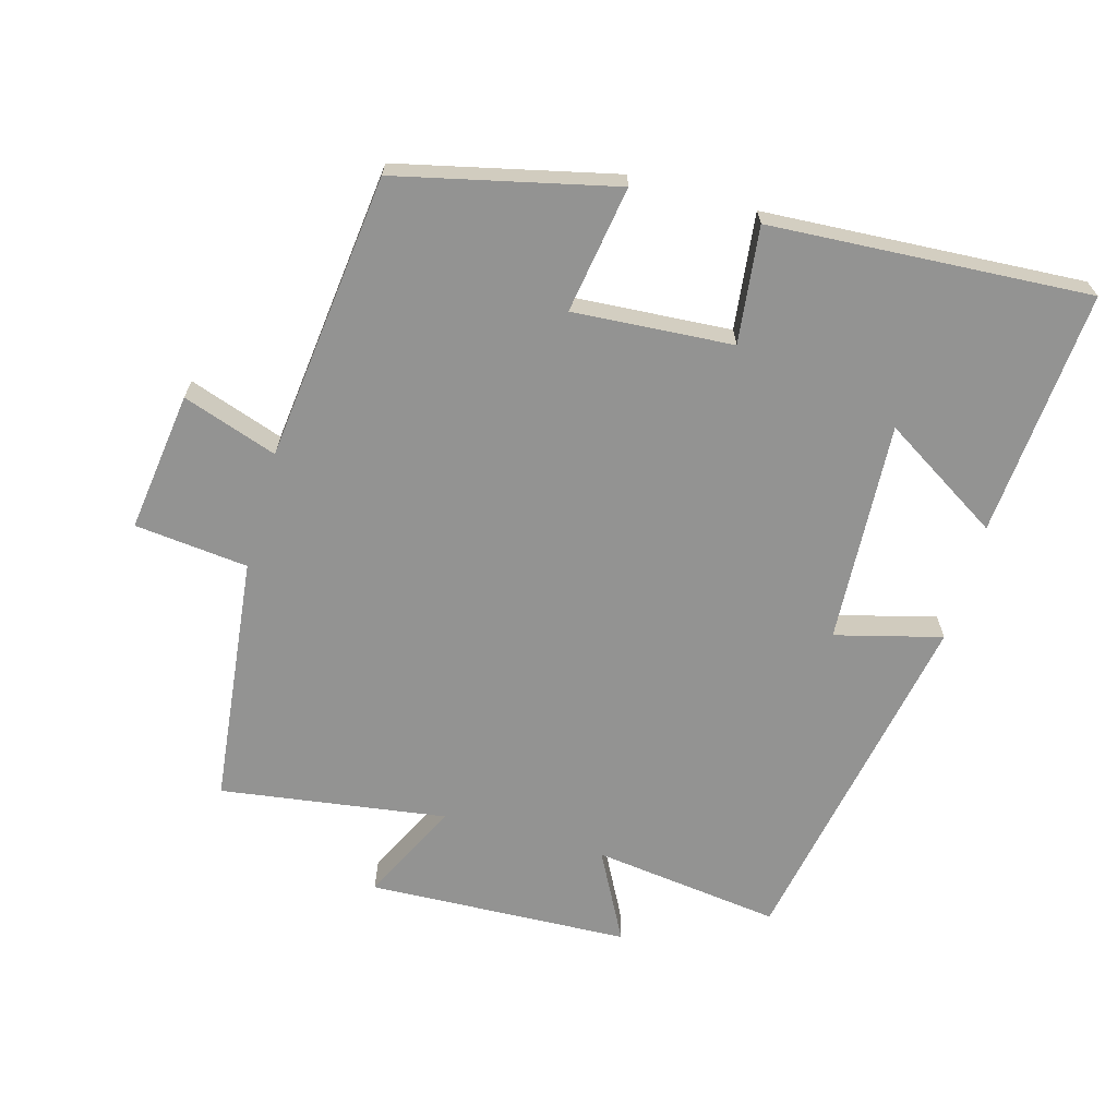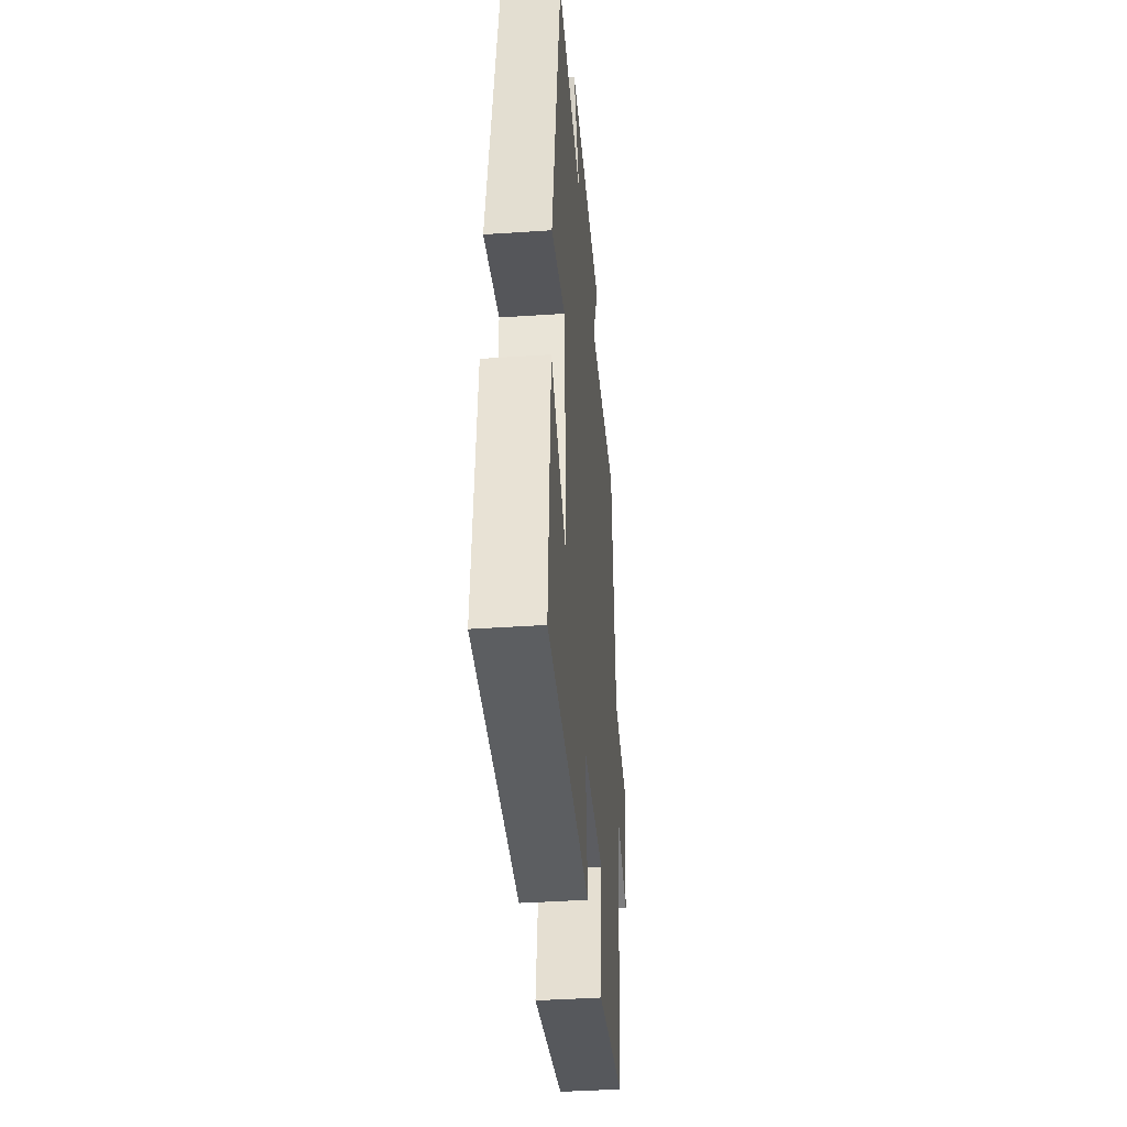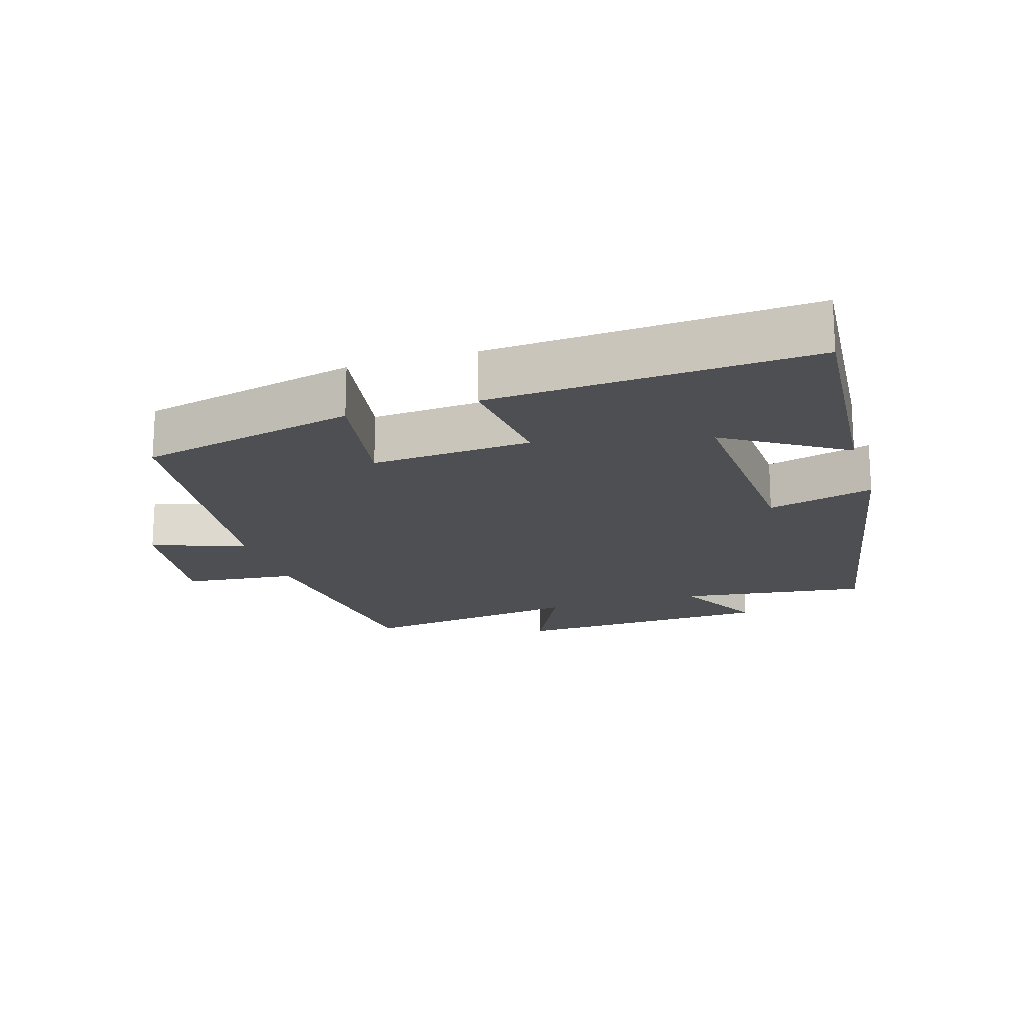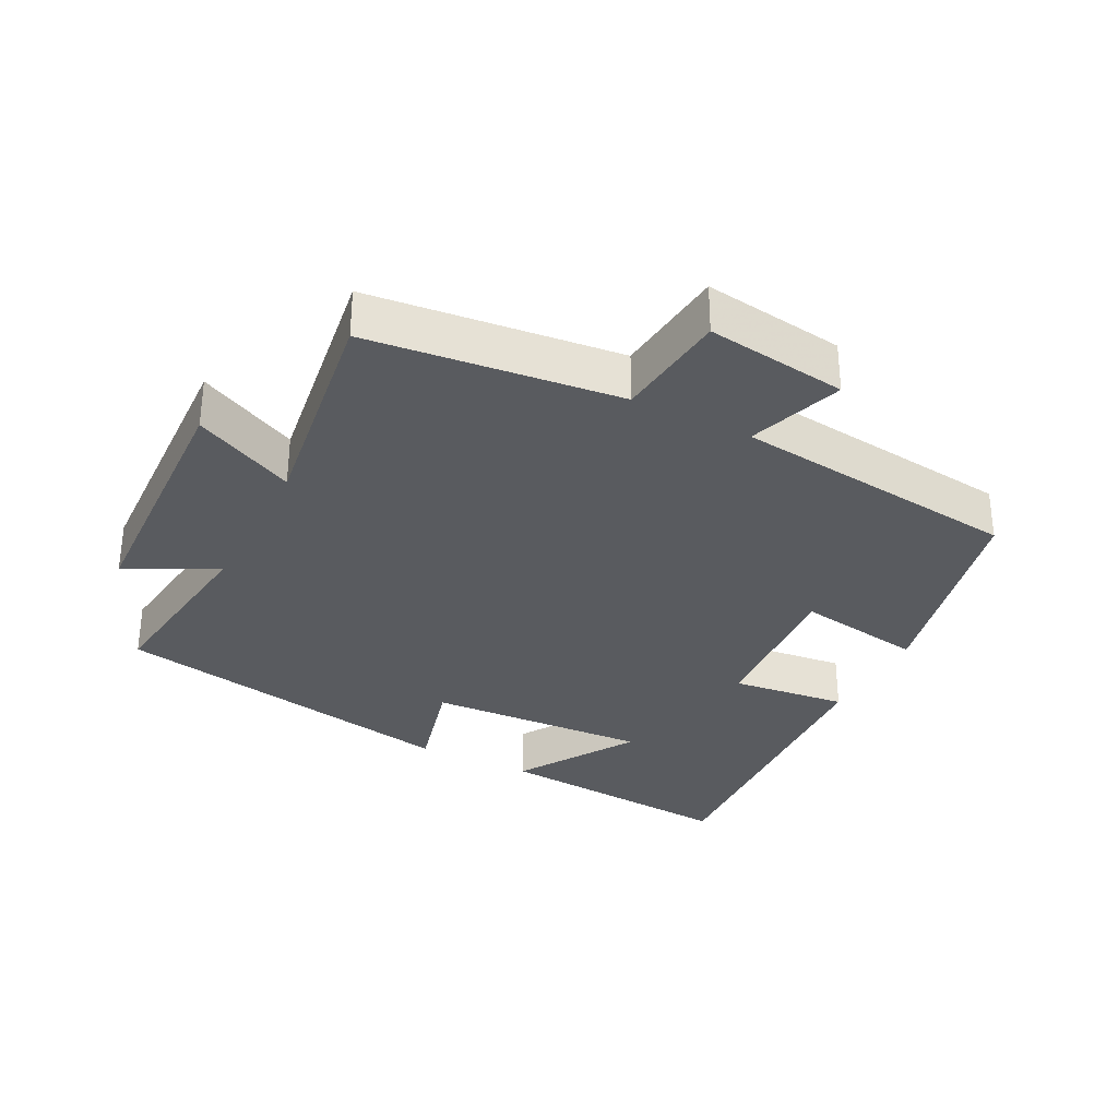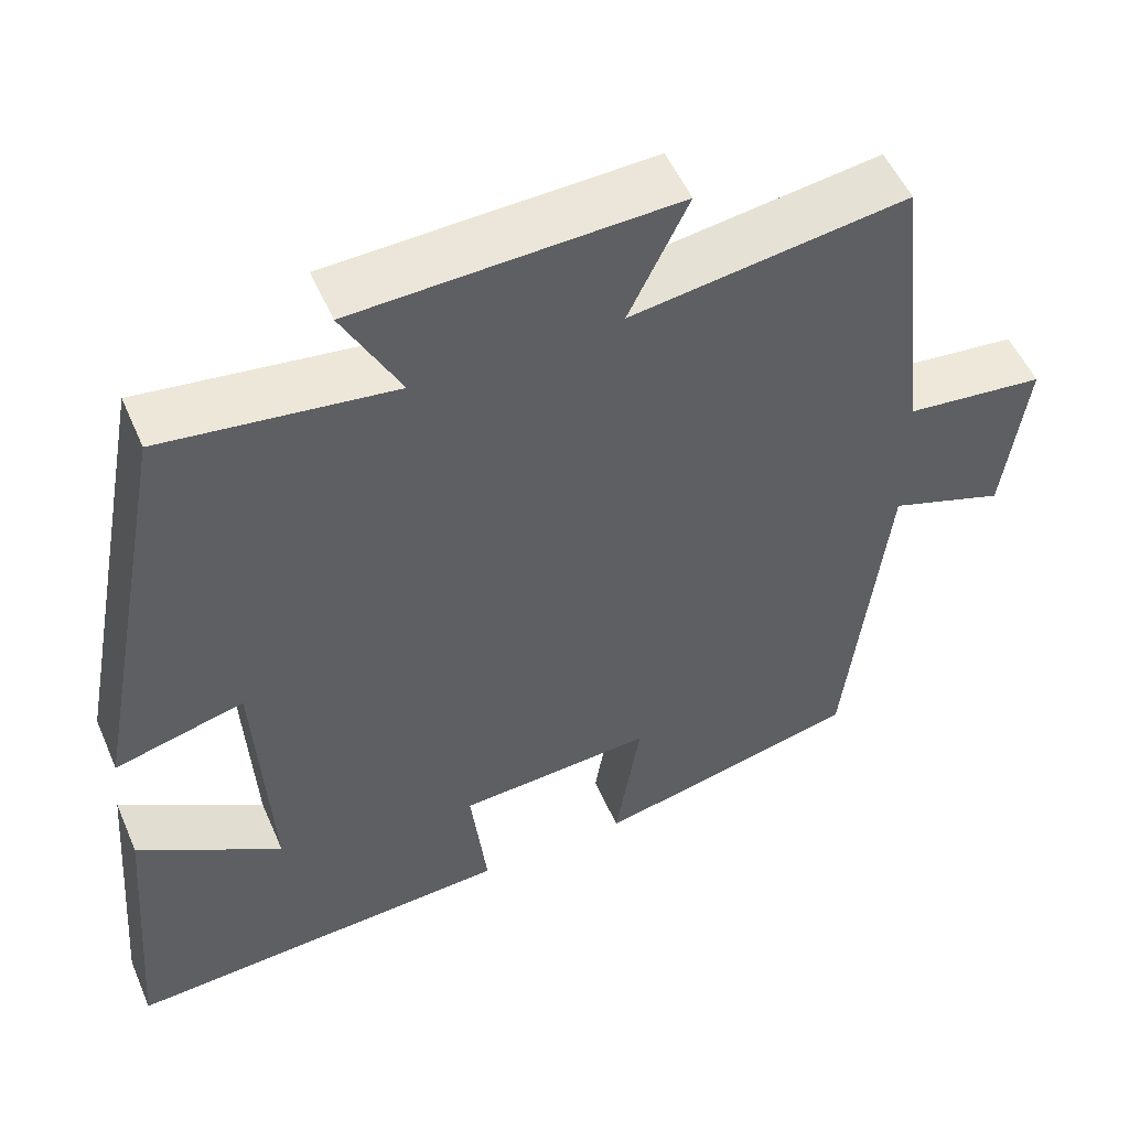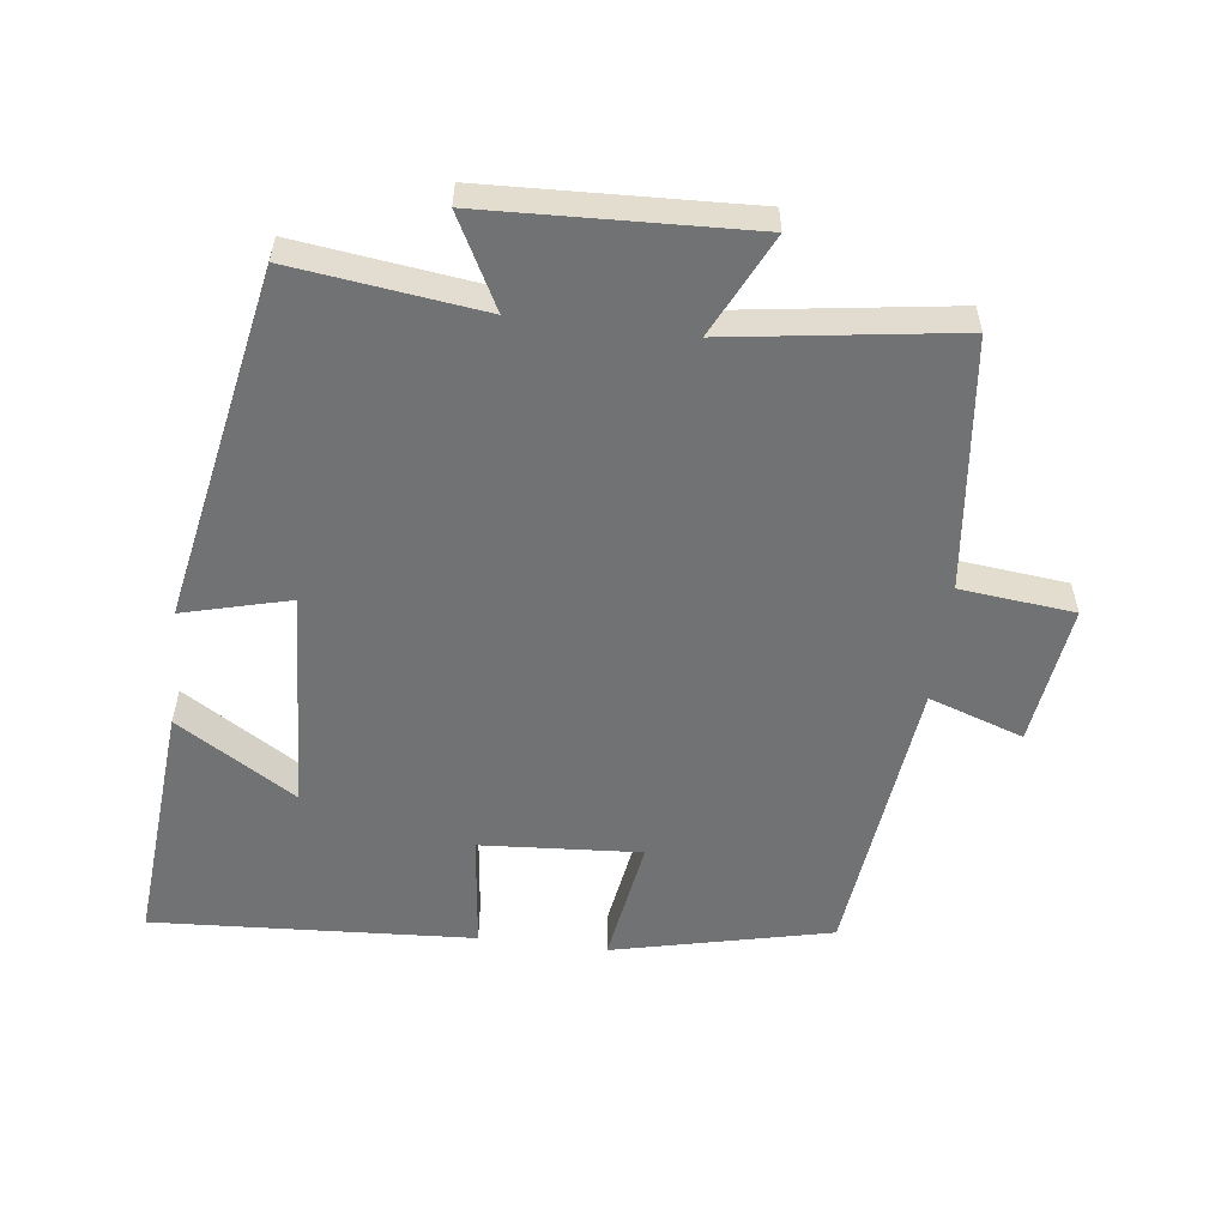
<metadata>
{"format":"obj","ext":"obj","renderer":"f3d","projection":"perspective","resolution":1024,"background":"white","views":[{"elev":-66.6,"azim":164.3,"up":"+Y"},{"elev":-40.8,"azim":-85.3,"up":"+Z"},{"elev":-18.2,"azim":-162.9,"up":"+Y"},{"elev":-32.2,"azim":62.8,"up":"+Y"},{"elev":52.6,"azim":-23.1,"up":"+Z"},{"elev":-55.4,"azim":-7.1,"up":"+Y"}]}
</metadata>
<code>
v 0.458 0.07 0.548
v 0.5 0.07 0.178
v 0.668 0.07 0.16
v 0.64 0.07 -0.048
v 0.5 0.07 0
v 0.451 0.07 -0.426
v 0.13 0.07 -0.5
v 0.16 0.07 -0.312
v -0.076 0.07 -0.328
v -0.056 0.07 -0.5
v -0.529 0.07 -0.528
v -0.5 0.07 -0.164
v -0.325 0.07 -0.273
v -0.343 0.07 0.055
v -0.5 0.07 0.014
v -0.401 0.07 0.536
v -0.122 0.07 0.5
v -0.192 0.07 0.633
v 0.196 0.07 0.649
v 0.124 0.07 0.5
v 0.458 0 0.548
v 0.5 0 0.178
v 0.668 0 0.16
v 0.64 0 -0.048
v 0.5 0 0
v 0.451 0 -0.426
v 0.13 0 -0.5
v 0.16 0 -0.312
v -0.076 0 -0.328
v -0.056 0 -0.5
v -0.529 0 -0.528
v -0.5 0 -0.164
v -0.325 0 -0.273
v -0.343 0 0.055
v -0.5 0 0.014
v -0.401 0 0.536
v -0.122 0 0.5
v -0.192 0 0.633
v 0.196 0 0.649
v 0.124 0 0.5
f 17 18 19 20
f 14 15 16 17
f 13 14 17 20
f 10 11 12 13
f 9 10 13
f 20 1 2
f 13 20 2
f 9 13 2
f 8 9 2
f 7 8 2
f 6 7 2
f 5 6 2
f 2 3 4 5
f 40 39 38 37
f 37 36 35 34
f 40 37 34 33
f 33 32 31 30
f 33 30 29
f 22 21 40
f 22 40 33
f 22 33 29
f 22 29 28
f 22 28 27
f 22 27 26
f 22 26 25
f 25 24 23 22
f 1 21 22 2
f 2 22 23 3
f 3 23 24 4
f 4 24 25 5
f 5 25 26 6
f 6 26 27 7
f 7 27 28 8
f 8 28 29 9
f 9 29 30 10
f 10 30 31 11
f 11 31 32 12
f 12 32 33 13
f 13 33 34 14
f 14 34 35 15
f 15 35 36 16
f 16 36 37 17
f 17 37 38 18
f 18 38 39 19
f 19 39 40 20
f 20 40 21 1

</code>
